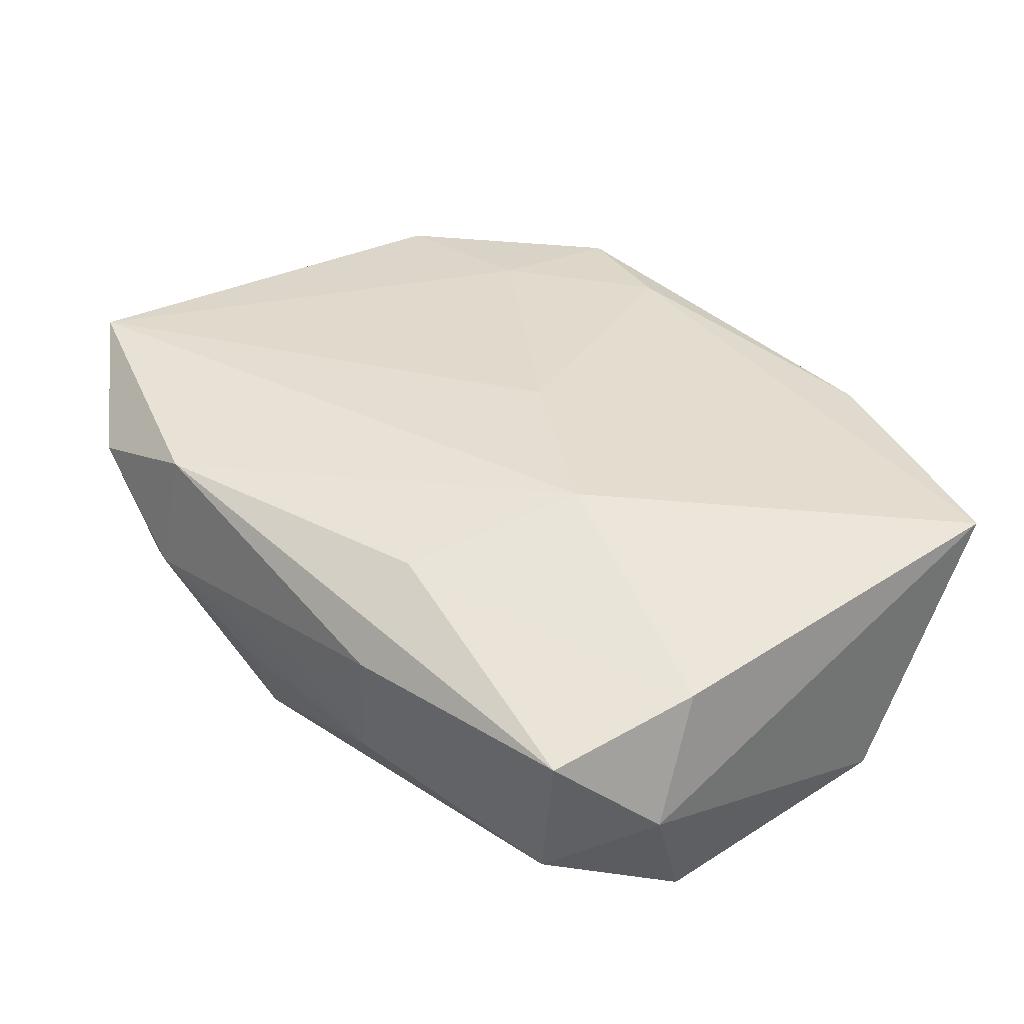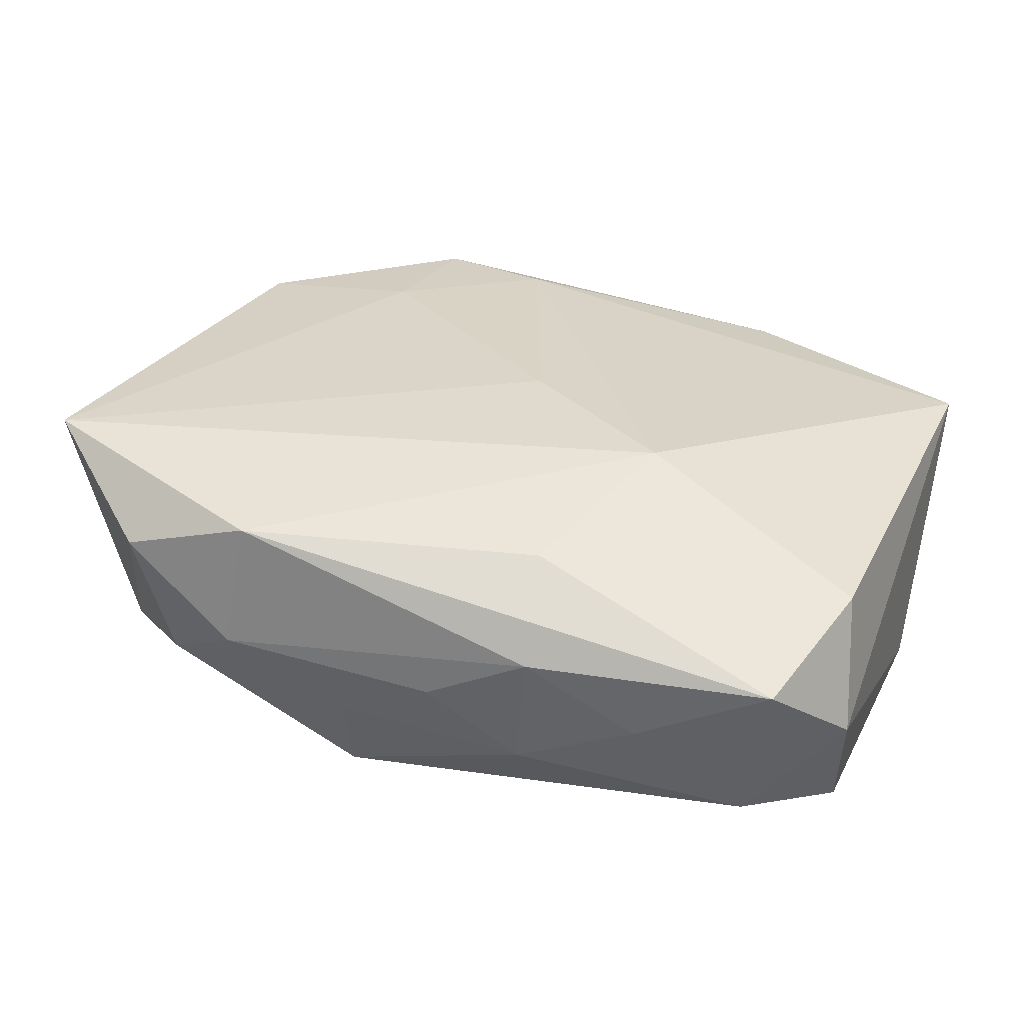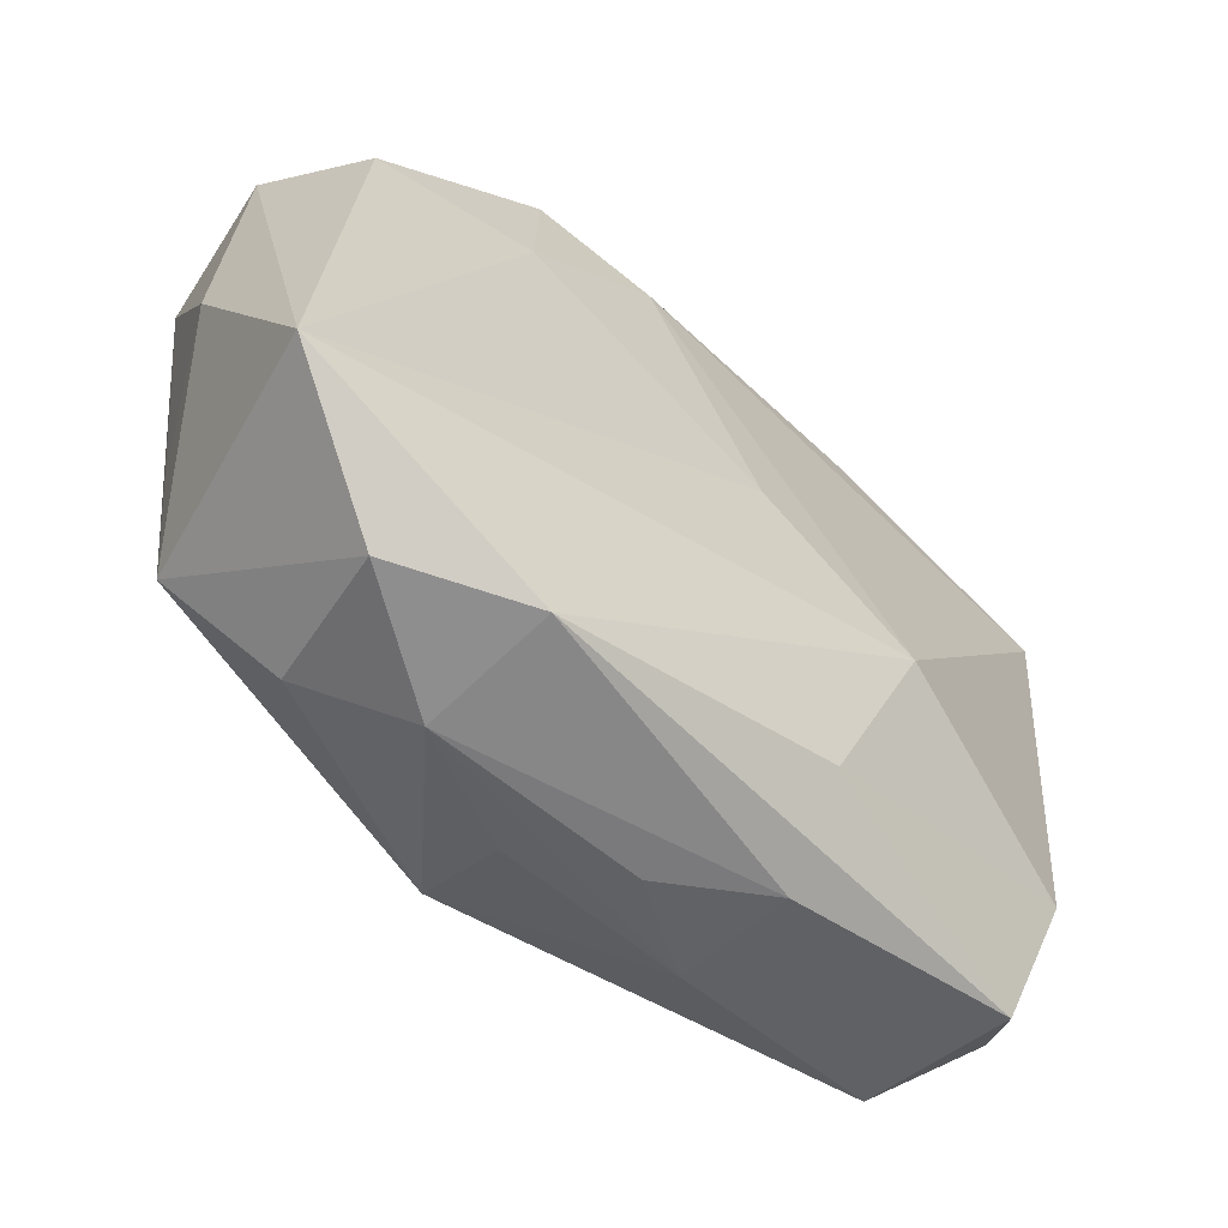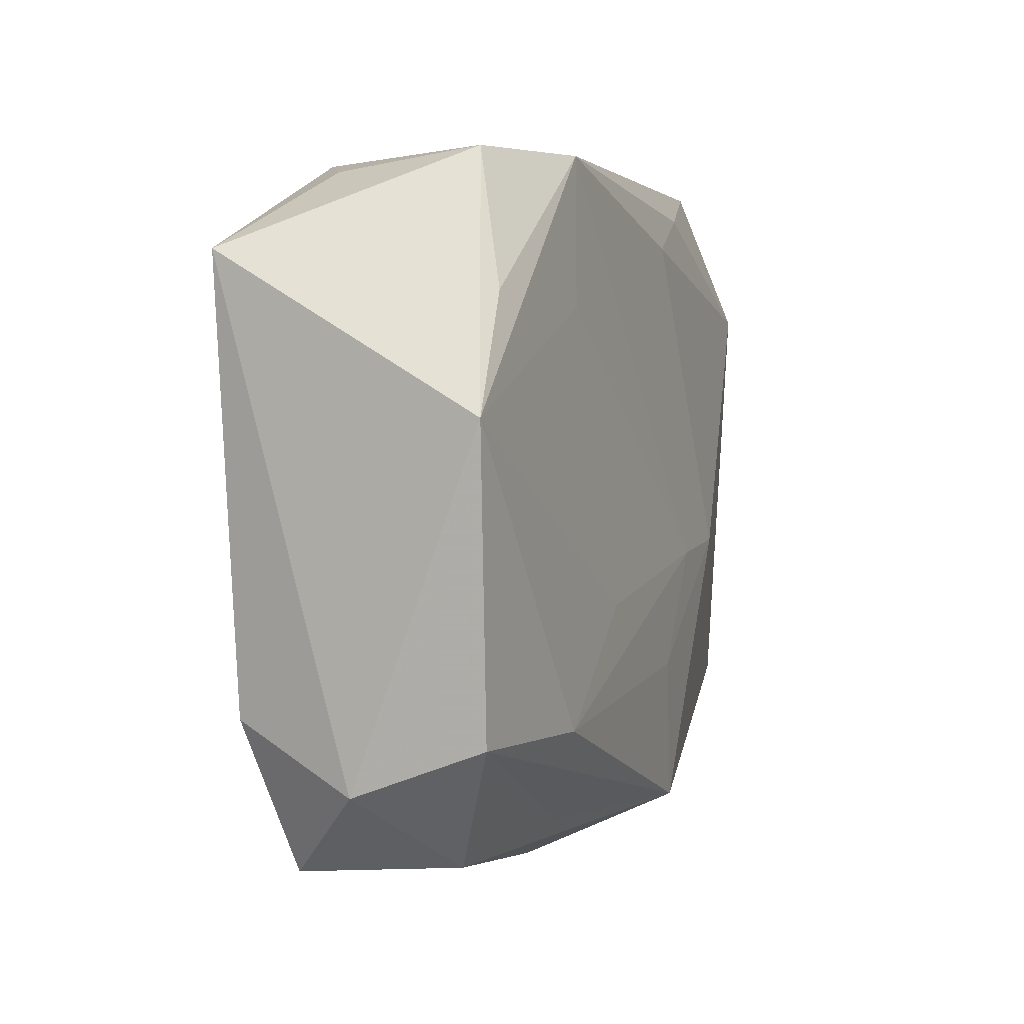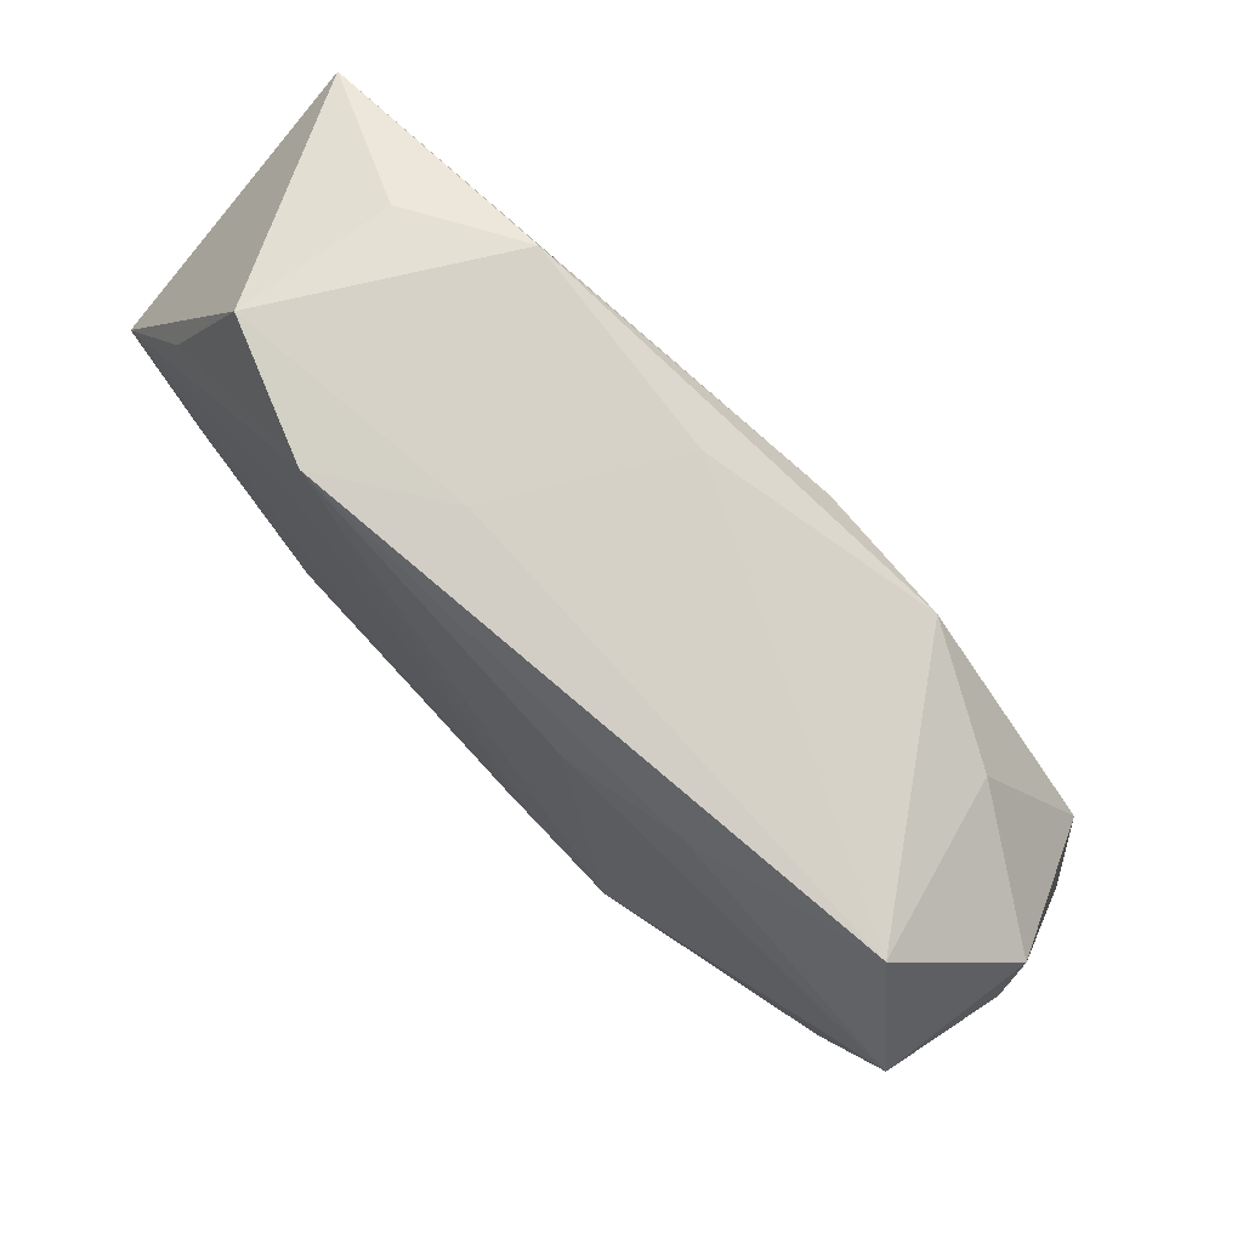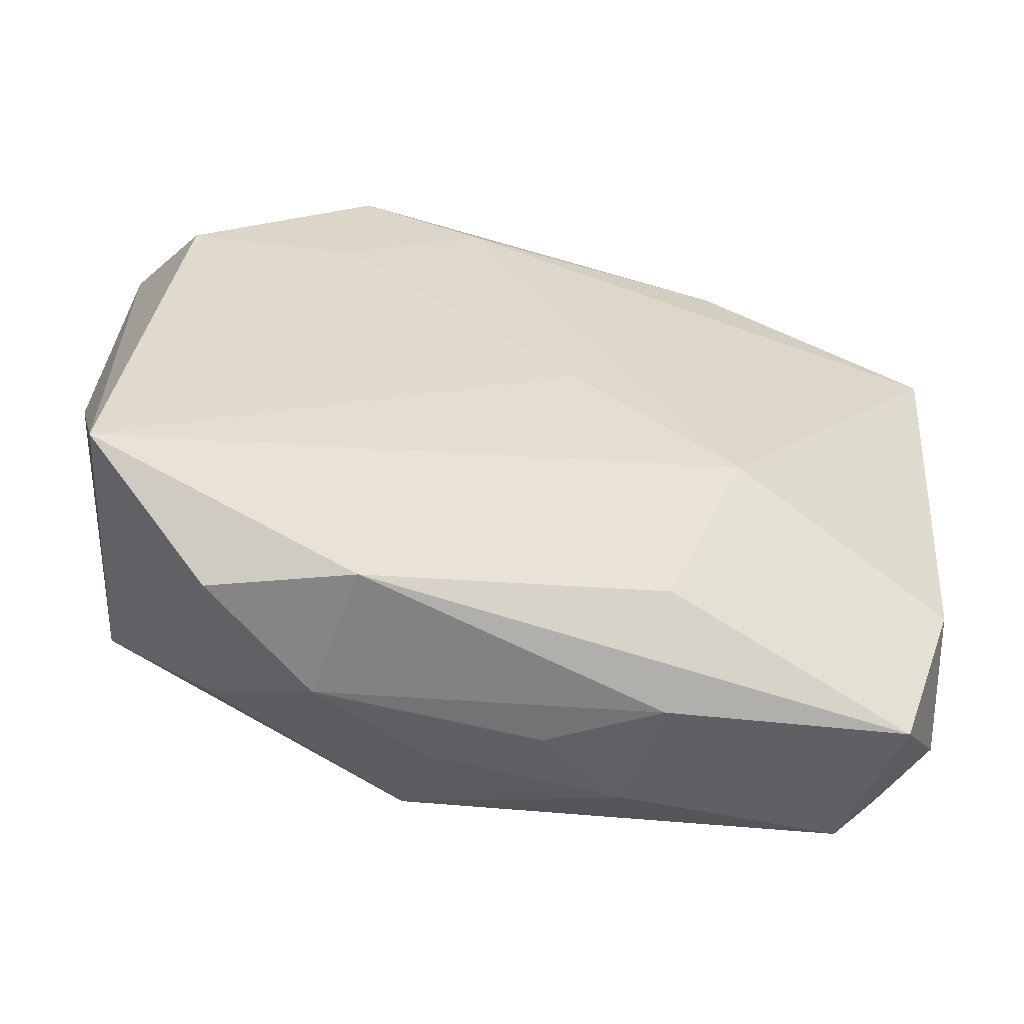
<metadata>
{"format":"obj","ext":"obj","renderer":"f3d","projection":"perspective","resolution":1024,"background":"white","views":[{"elev":36.1,"azim":45.8,"up":"+Z"},{"elev":32.6,"azim":19.3,"up":"+Z"},{"elev":-56.9,"azim":-38.6,"up":"+Y"},{"elev":3.2,"azim":112.9,"up":"+Y"},{"elev":79.4,"azim":-131.2,"up":"+Y"},{"elev":-53.6,"azim":-12.9,"up":"+Y"}]}
</metadata>
<code>
v -0.02067 0.02019 0.005737
v -0.01881 -0.02019 -0.003274
v 0.02923 0.01598 0.006103
v 0.008812 -0.005731 -0.01106
v 0.008313 -0.02285 0.003428
v 0.001426 0.0004798 0.01109
v -0.02868 0.01693 0.00156
v -0.02534 -0.01383 -0.006161
v 0.02406 0.01355 -0.009575
v -0.01333 0.02206 0.008894
v -0.01123 -0.002815 -0.01078
v -0.01282 -0.02353 0.0009161
v -0.02028 -0.02239 0.006528
v -0.02508 0.0124 0.009155
v -0.002191 -0.01072 -0.01074
v -0.03 -0.0008598 0.001868
v 0.01541 -0.02166 -0.00112
v -0.01324 0.02002 -0.007344
v 0.02885 0.006353 -0.01048
v -0.005999 0.0176 -0.008933
v -0.02653 -0.005388 -0.005776
v -0.01165 -0.02241 0.009371
v 0.0272 -0.01143 0.005653
v 0.02749 -0.01227 -0.01025
v -0.005607 -0.00335 -0.01097
v -0.01434 0.01279 0.009978
v 0.007554 -0.02233 -0.004472
v 0.01366 0.01292 -0.01021
v -0.02836 -0.01598 0.01109
v -0.005221 0.01938 0.00952
v -0.02402 0.02247 -0.004207
v 0.02253 -0.0201 -0.006577
v 0.02066 0.02215 -0.006907
v 0.02013 0.02098 0.002631
v 0.007557 -0.01779 0.00871
v 0.01238 0.02219 -0.009643
v 0.02835 -0.01537 -0.002118
v -0.02824 0.01312 -0.006821
v 0.01336 0.02207 0.006596
v 0.000179 0.02237 0.005695
v -0.005374 -0.02021 -0.009847
v 0.005517 0.02247 -0.004704
v -0.004985 -0.02252 -0.003524
v 0.0121 -0.006595 0.01109
v 0.01291 -0.01882 -0.008468
v 0.02419 -0.02084 0.003384
v 0.01625 -0.01268 -0.01111
v 0.001551 -0.02319 -0.000113
f 20 36 11
f 28 36 19
f 6 29 44
f 19 47 4
f 4 28 19
f 31 36 18
f 36 20 18
f 21 16 38
f 38 20 11
f 31 18 38
f 38 18 20
f 29 16 8
f 8 16 21
f 8 38 11
f 21 38 8
f 42 36 31
f 42 33 36
f 19 36 9
f 9 33 19
f 36 33 9
f 19 33 3
f 3 37 19
f 23 37 3
f 44 23 3
f 28 4 25
f 11 36 25
f 36 28 25
f 25 4 47
f 19 37 24
f 24 37 32
f 24 47 19
f 32 37 46
f 46 37 23
f 7 16 29
f 29 14 7
f 7 38 16
f 31 38 7
f 10 14 26
f 29 6 26
f 26 14 29
f 45 24 32
f 2 8 41
f 41 8 11
f 41 45 32
f 47 24 41
f 24 45 41
f 33 42 39
f 30 6 44
f 44 3 30
f 3 39 30
f 30 39 10
f 10 26 30
f 30 26 6
f 35 23 44
f 35 46 23
f 1 14 10
f 1 7 14
f 1 10 31
f 31 7 1
f 11 25 15
f 15 41 11
f 15 25 47
f 47 41 15
f 34 3 33
f 33 39 34
f 34 39 3
f 10 39 40
f 40 39 42
f 31 10 40
f 40 42 31
f 32 46 17
f 27 41 32
f 27 43 41
f 32 17 27
f 29 8 13
f 13 8 2
f 12 13 2
f 2 41 12
f 41 43 12
f 43 27 12
f 5 17 46
f 5 27 17
f 13 12 22
f 12 5 22
f 29 13 22
f 44 29 22
f 22 35 44
f 46 35 22
f 22 5 46
f 48 12 27
f 27 5 48
f 48 5 12

</code>
